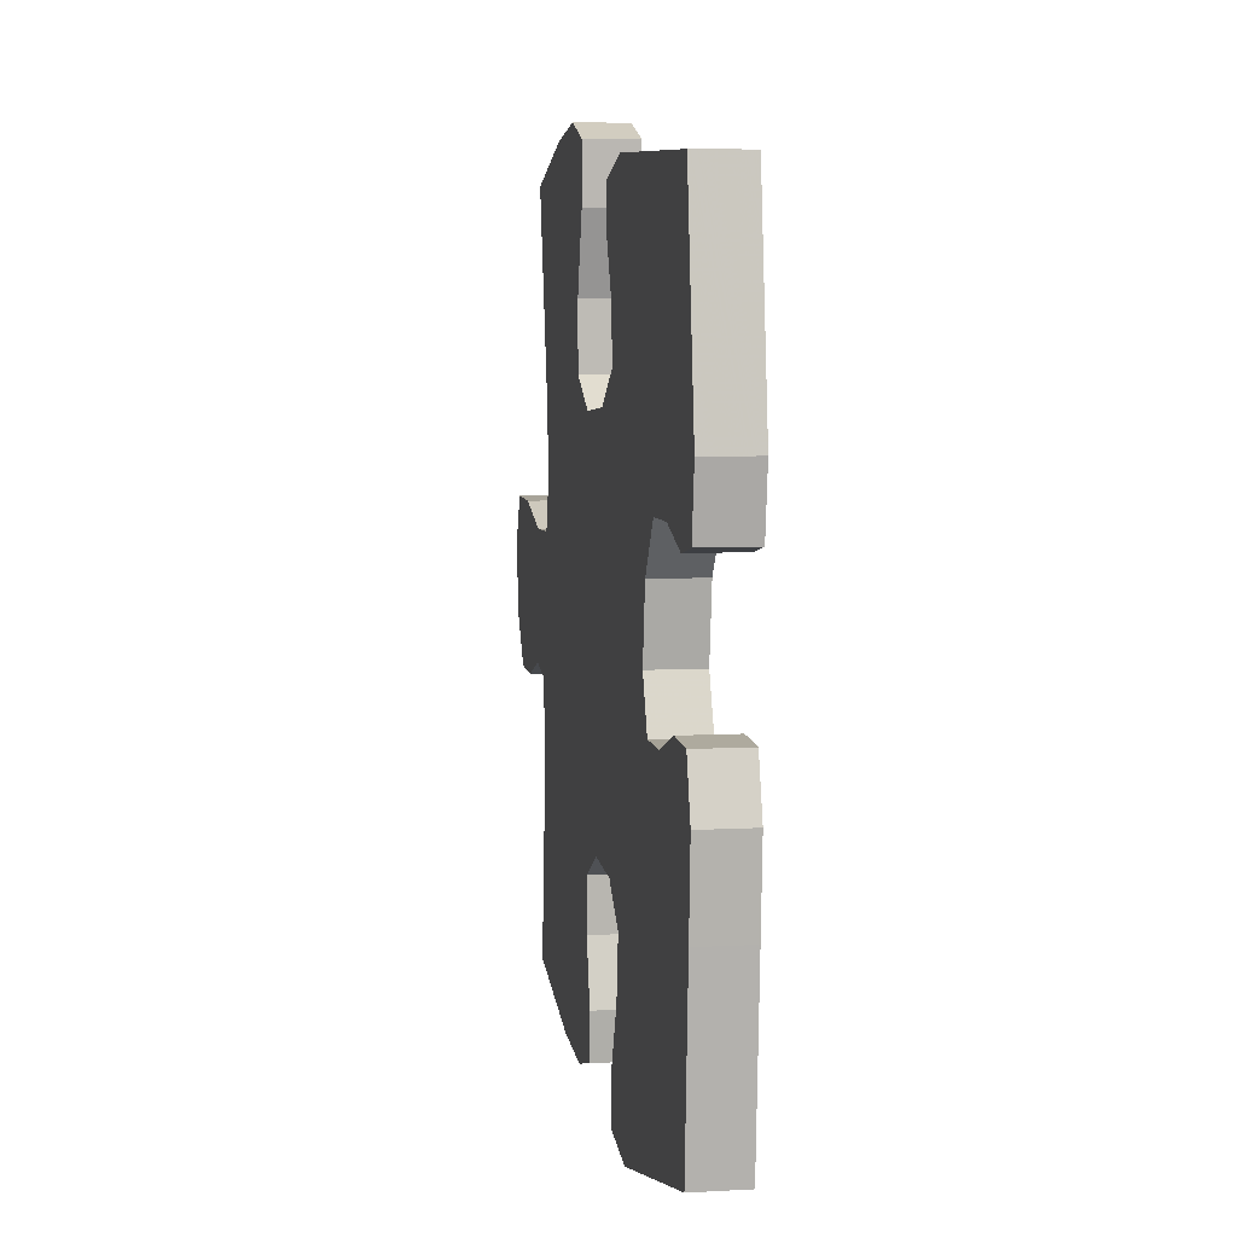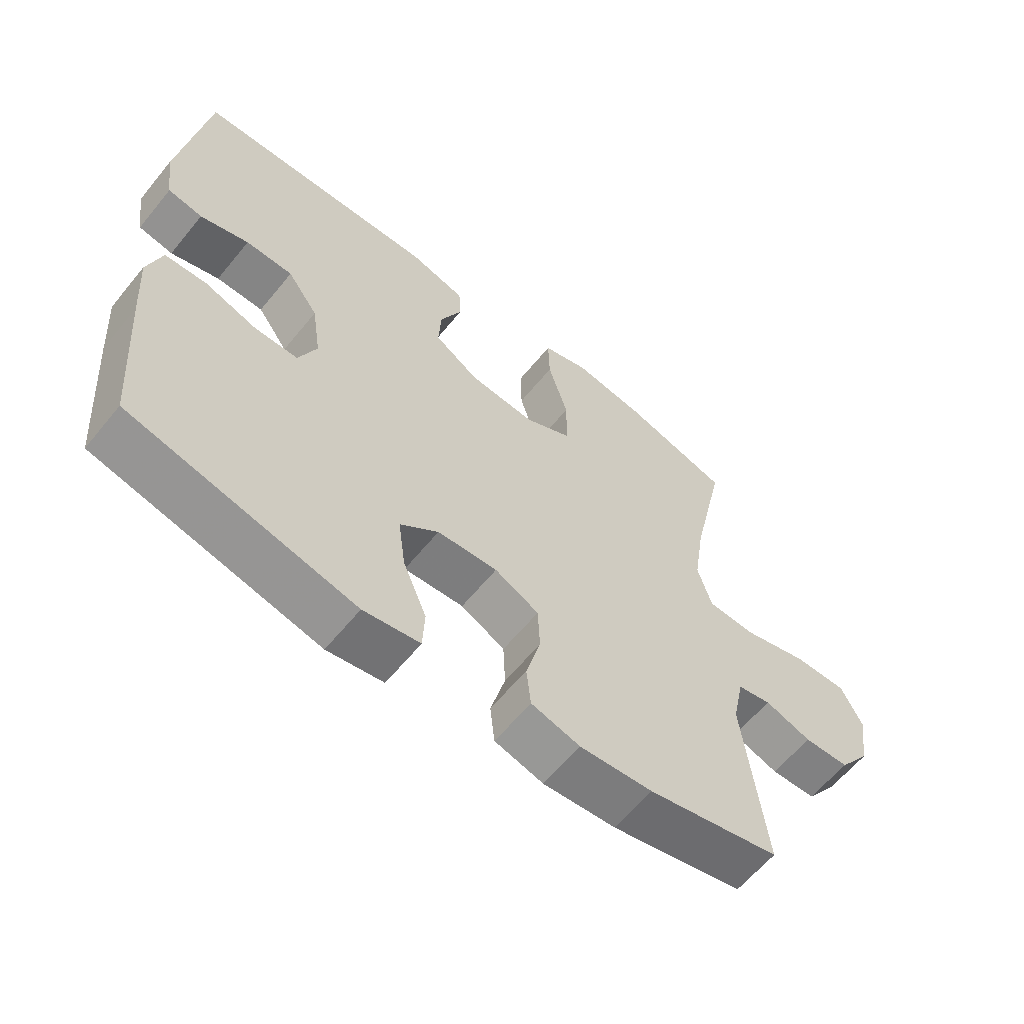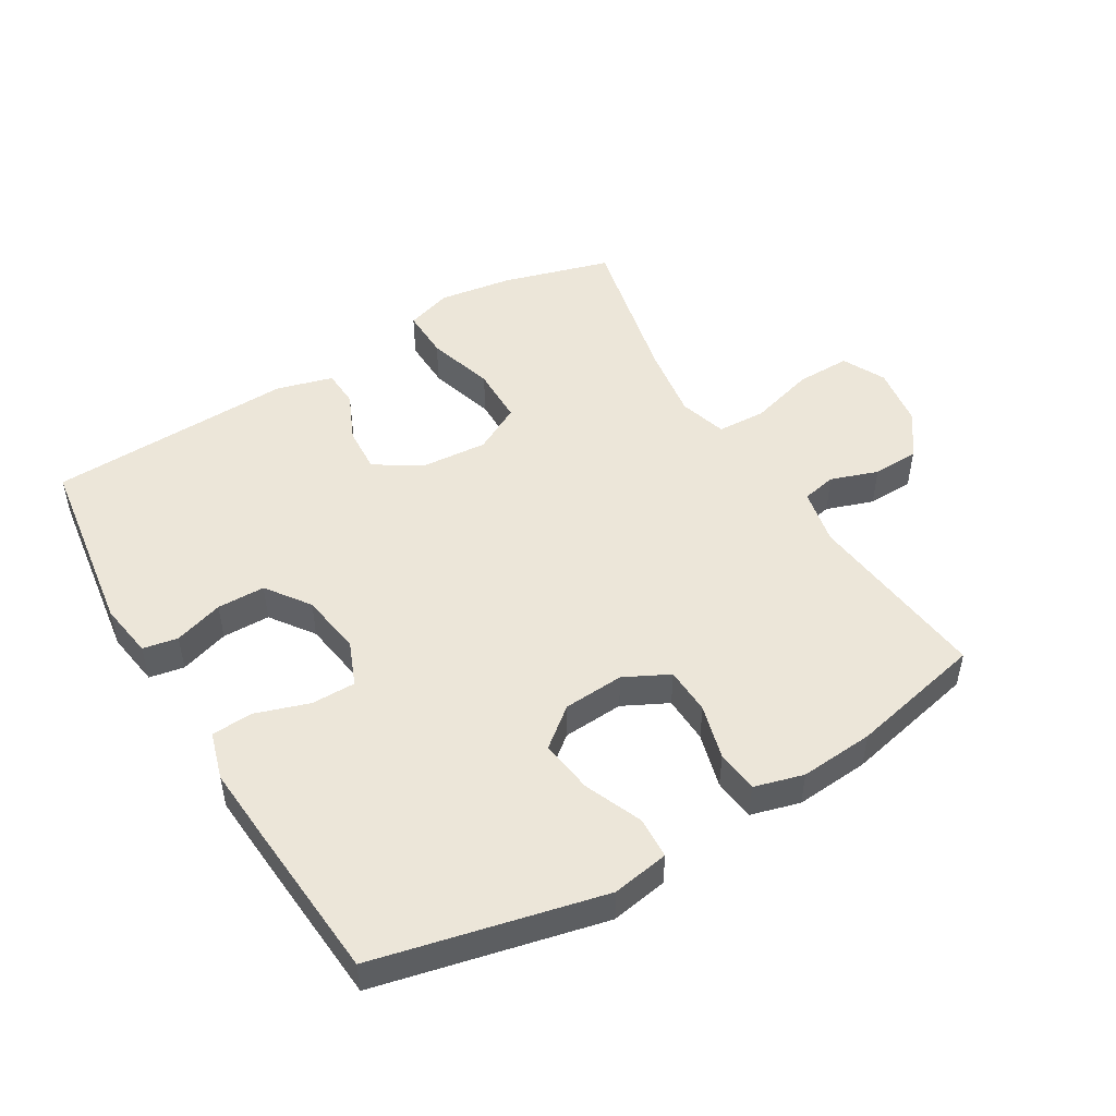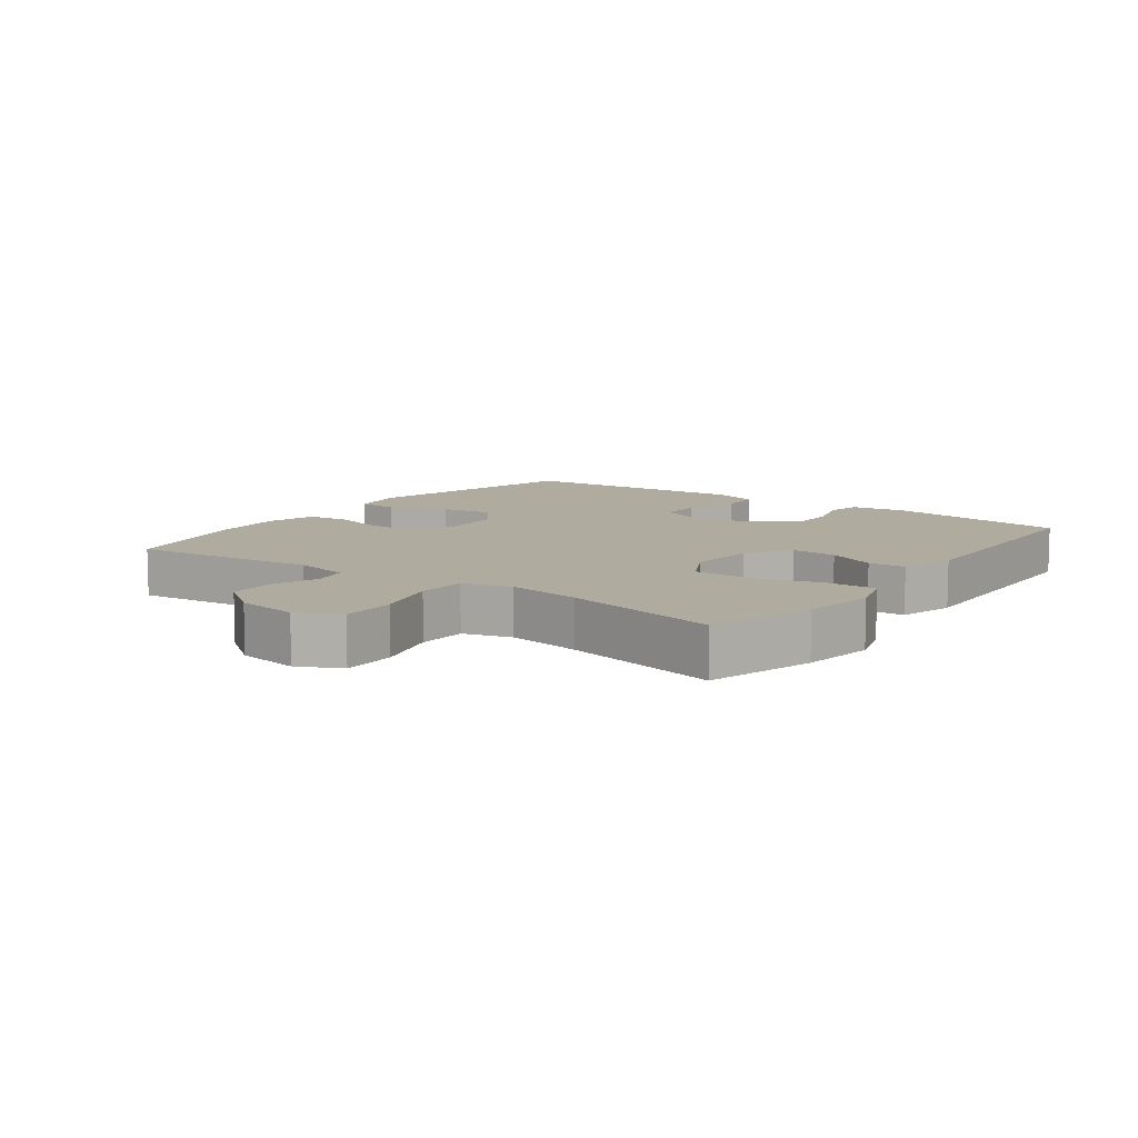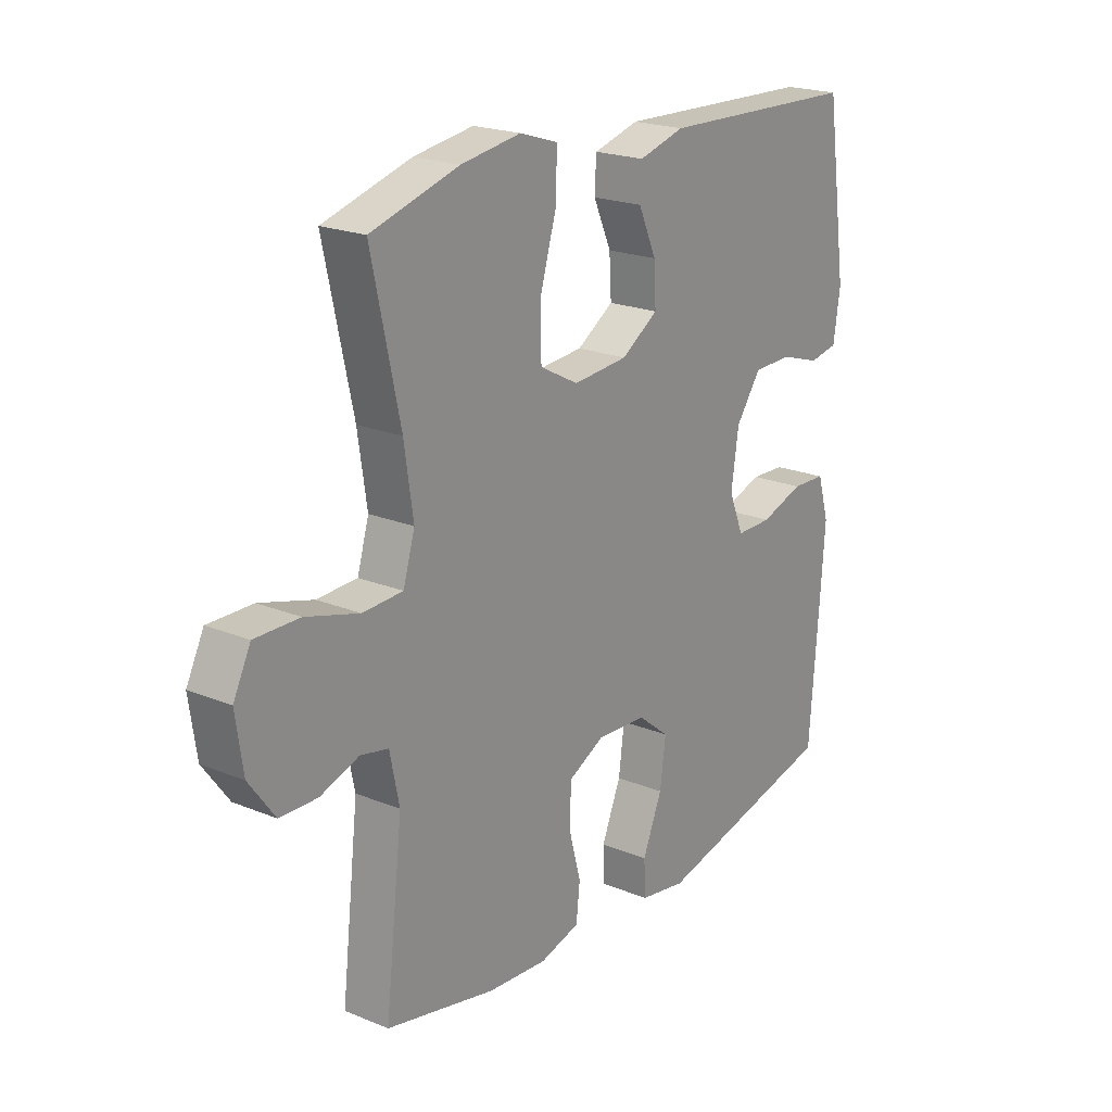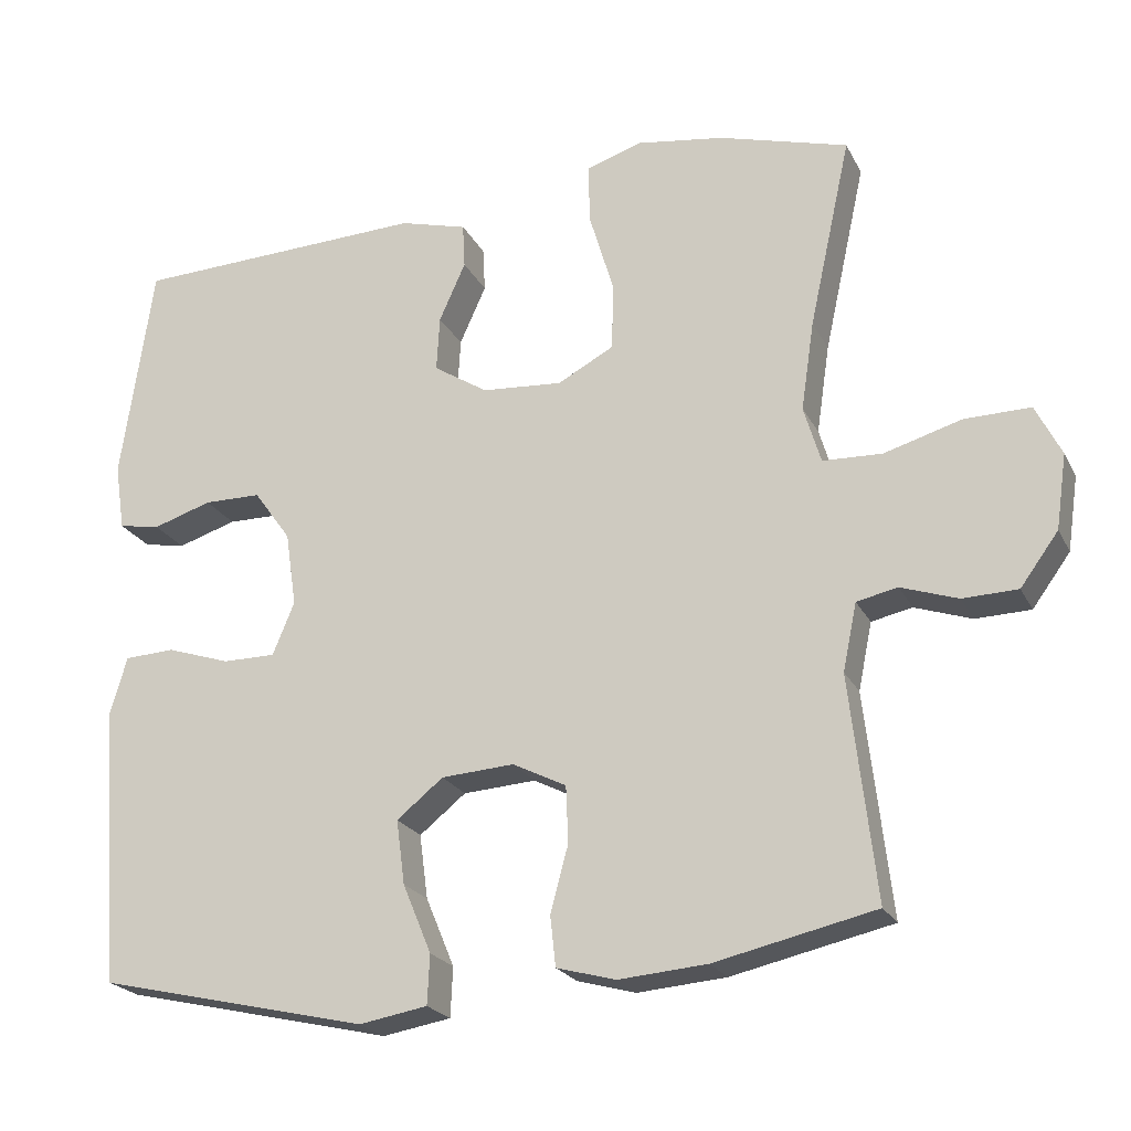
<metadata>
{"format":"obj","ext":"obj","renderer":"f3d","projection":"perspective","resolution":1024,"background":"white","views":[{"elev":6.5,"azim":80.6,"up":"+Z"},{"elev":-61.3,"azim":140.9,"up":"+Z"},{"elev":49.4,"azim":149.1,"up":"+Y"},{"elev":9.6,"azim":-53.6,"up":"+Y"},{"elev":21.1,"azim":-53.8,"up":"+Z"},{"elev":-22.4,"azim":-158.9,"up":"+Z"}]}
</metadata>
<code>
v 0.5 0.07 -0.5
v 0.15 0.07 -0.581
v 0.062 0.07 -0.566
v 0.059 0.07 -0.502
v 0.096 0.07 -0.413
v 0.107 0.07 -0.33
v 0.047 0.07 -0.282
v -0.047 0.07 -0.276
v -0.116 0.07 -0.311
v -0.119 0.07 -0.384
v -0.096 0.07 -0.469
v -0.103 0.07 -0.534
v -0.179 0.07 -0.555
v -0.293 0.07 -0.546
v -0.5 0.07 -0.5
v -0.467 0.07 -0.212
v -0.485 0.07 -0.125
v -0.538 0.07 -0.114
v -0.611 0.07 -0.139
v -0.682 0.07 -0.137
v -0.731 0.07 -0.07
v -0.745 0.07 0.026
v -0.712 0.07 0.092
v -0.628 0.07 0.091
v -0.527 0.07 0.062
v -0.451 0.07 0.065
v -0.429 0.07 0.139
v -0.446 0.07 0.254
v -0.5 0.07 0.5
v -0.333 0.07 0.548
v -0.22 0.07 0.565
v -0.148 0.07 0.542
v -0.15 0.07 0.464
v -0.181 0.07 0.36
v -0.18 0.07 0.271
v -0.107 0.07 0.232
v -0.003 0.07 0.24
v 0.067 0.07 0.285
v 0.063 0.07 0.356
v 0.029 0.07 0.432
v 0.032 0.07 0.49
v 0.119 0.07 0.514
v 0.5 0.07 0.5
v 0.541 0.07 0.216
v 0.528 0.07 0.13
v 0.474 0.07 0.12
v 0.398 0.07 0.144
v 0.324 0.07 0.143
v 0.276 0.07 0.076
v 0.262 0.07 -0.02
v 0.29 0.07 -0.088
v 0.358 0.07 -0.088
v 0.44 0.07 -0.061
v 0.505 0.07 -0.064
v 0.527 0.07 -0.138
v 0.519 0.07 -0.253
v 0.5 0 -0.5
v 0.15 0 -0.581
v 0.062 0 -0.566
v 0.059 0 -0.502
v 0.096 0 -0.413
v 0.107 0 -0.33
v 0.047 0 -0.282
v -0.047 0 -0.276
v -0.116 0 -0.311
v -0.119 0 -0.384
v -0.096 0 -0.469
v -0.103 0 -0.534
v -0.179 0 -0.555
v -0.293 0 -0.546
v -0.5 0 -0.5
v -0.467 0 -0.212
v -0.485 0 -0.125
v -0.538 0 -0.114
v -0.611 0 -0.139
v -0.682 0 -0.137
v -0.731 0 -0.07
v -0.745 0 0.026
v -0.712 0 0.092
v -0.628 0 0.091
v -0.527 0 0.062
v -0.451 0 0.065
v -0.429 0 0.139
v -0.446 0 0.254
v -0.5 0 0.5
v -0.333 0 0.548
v -0.22 0 0.565
v -0.148 0 0.542
v -0.15 0 0.464
v -0.181 0 0.36
v -0.18 0 0.271
v -0.107 0 0.232
v -0.003 0 0.24
v 0.067 0 0.285
v 0.063 0 0.356
v 0.029 0 0.432
v 0.032 0 0.49
v 0.119 0 0.514
v 0.5 0 0.5
v 0.541 0 0.216
v 0.528 0 0.13
v 0.474 0 0.12
v 0.398 0 0.144
v 0.324 0 0.143
v 0.276 0 0.076
v 0.262 0 -0.02
v 0.29 0 -0.088
v 0.358 0 -0.088
v 0.44 0 -0.061
v 0.505 0 -0.064
v 0.527 0 -0.138
v 0.519 0 -0.253
f 52 53 54 55
f 51 52 55 56
f 44 45 46 47
f 44 47 48
f 43 44 48
f 42 43 48 49
f 39 40 41 42
f 38 39 42 49
f 31 32 33 34
f 31 34 35
f 28 29 30 31
f 27 28 31 35
f 26 27 35 36
f 22 23 24 25
f 22 25 26
f 21 22 26
f 18 19 20 21
f 17 18 21 26
f 16 17 26 36
f 10 11 12 13
f 9 10 13 14
f 2 3 4 5
f 2 5 6
f 51 56 1 2
f 50 51 2 6
f 37 38 49 50
f 37 50 6 7
f 36 37 7 8
f 16 36 8 9
f 9 14 15 16
f 111 110 109 108
f 112 111 108 107
f 103 102 101 100
f 104 103 100
f 104 100 99
f 105 104 99 98
f 98 97 96 95
f 105 98 95 94
f 90 89 88 87
f 91 90 87
f 87 86 85 84
f 91 87 84 83
f 92 91 83 82
f 81 80 79 78
f 82 81 78
f 82 78 77
f 77 76 75 74
f 82 77 74 73
f 92 82 73 72
f 69 68 67 66
f 70 69 66 65
f 61 60 59 58
f 62 61 58
f 58 57 112 107
f 62 58 107 106
f 106 105 94 93
f 63 62 106 93
f 64 63 93 92
f 65 64 92 72
f 72 71 70 65
f 1 57 58 2
f 2 58 59 3
f 3 59 60 4
f 4 60 61 5
f 5 61 62 6
f 6 62 63 7
f 7 63 64 8
f 8 64 65 9
f 9 65 66 10
f 10 66 67 11
f 11 67 68 12
f 12 68 69 13
f 13 69 70 14
f 14 70 71 15
f 15 71 72 16
f 16 72 73 17
f 17 73 74 18
f 18 74 75 19
f 19 75 76 20
f 20 76 77 21
f 21 77 78 22
f 22 78 79 23
f 23 79 80 24
f 24 80 81 25
f 25 81 82 26
f 26 82 83 27
f 27 83 84 28
f 28 84 85 29
f 29 85 86 30
f 30 86 87 31
f 31 87 88 32
f 32 88 89 33
f 33 89 90 34
f 34 90 91 35
f 35 91 92 36
f 36 92 93 37
f 37 93 94 38
f 38 94 95 39
f 39 95 96 40
f 40 96 97 41
f 41 97 98 42
f 42 98 99 43
f 43 99 100 44
f 44 100 101 45
f 45 101 102 46
f 46 102 103 47
f 47 103 104 48
f 48 104 105 49
f 49 105 106 50
f 50 106 107 51
f 51 107 108 52
f 52 108 109 53
f 53 109 110 54
f 54 110 111 55
f 55 111 112 56
f 56 112 57 1

</code>
